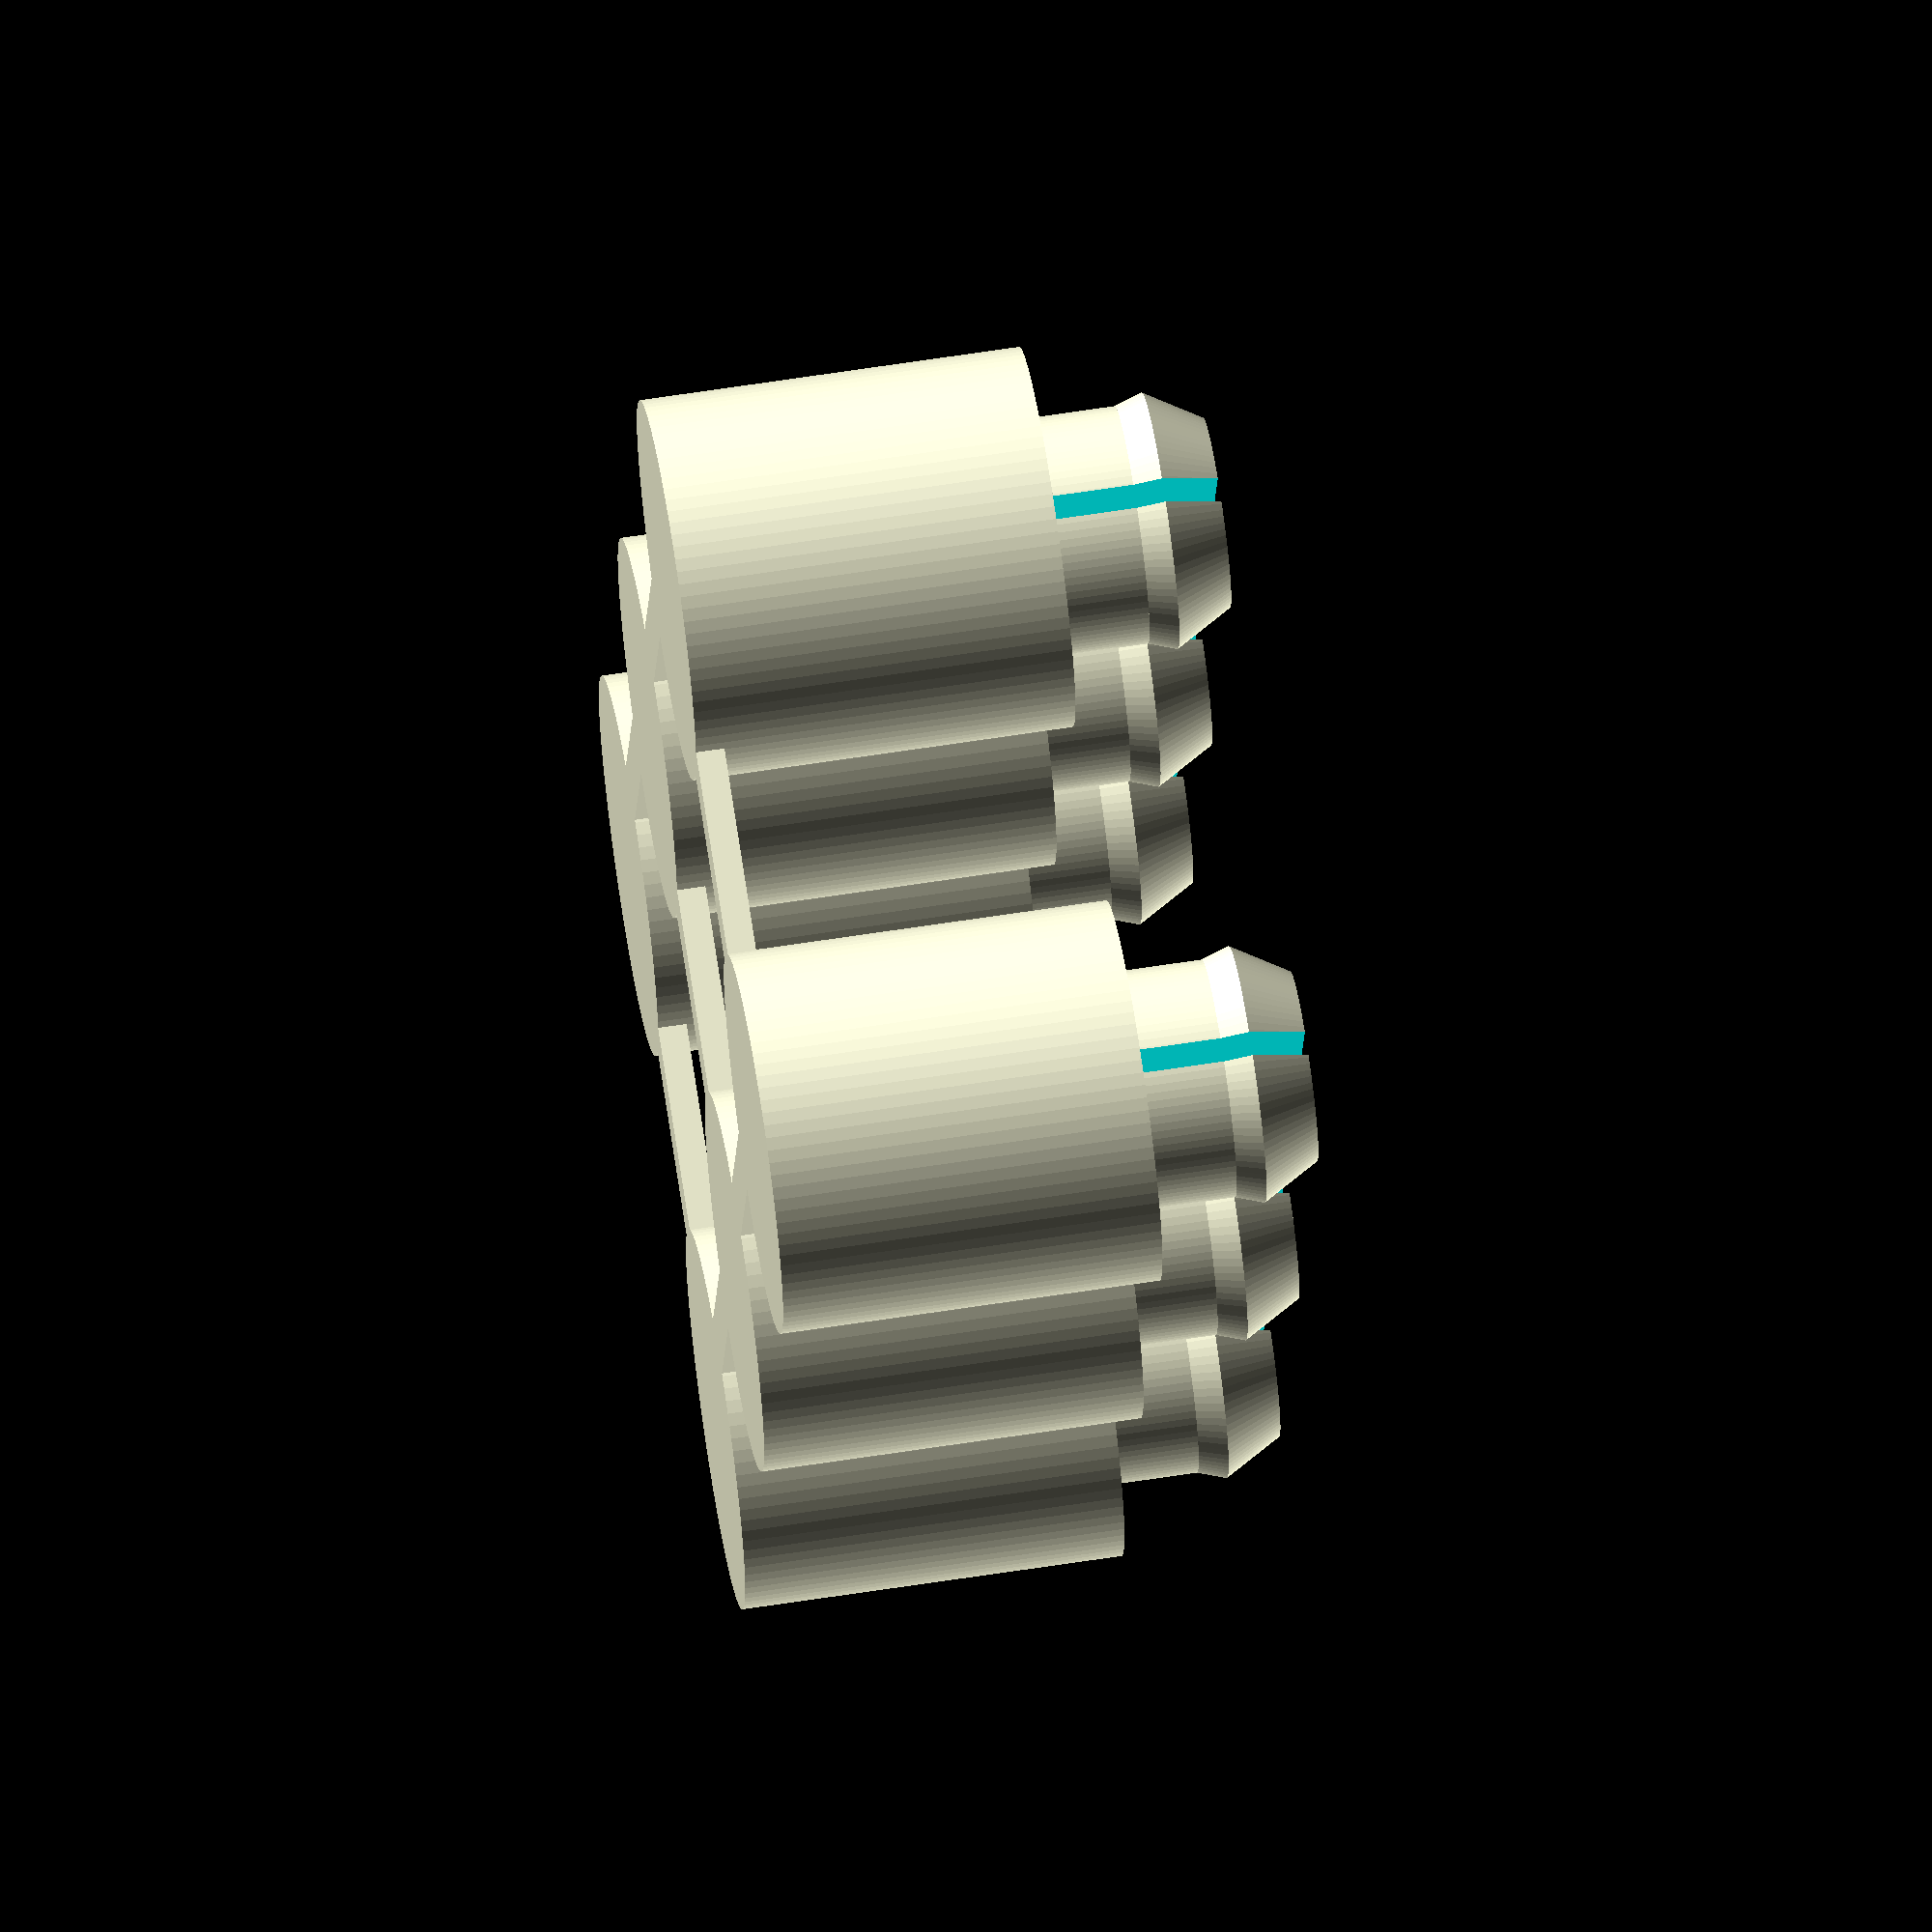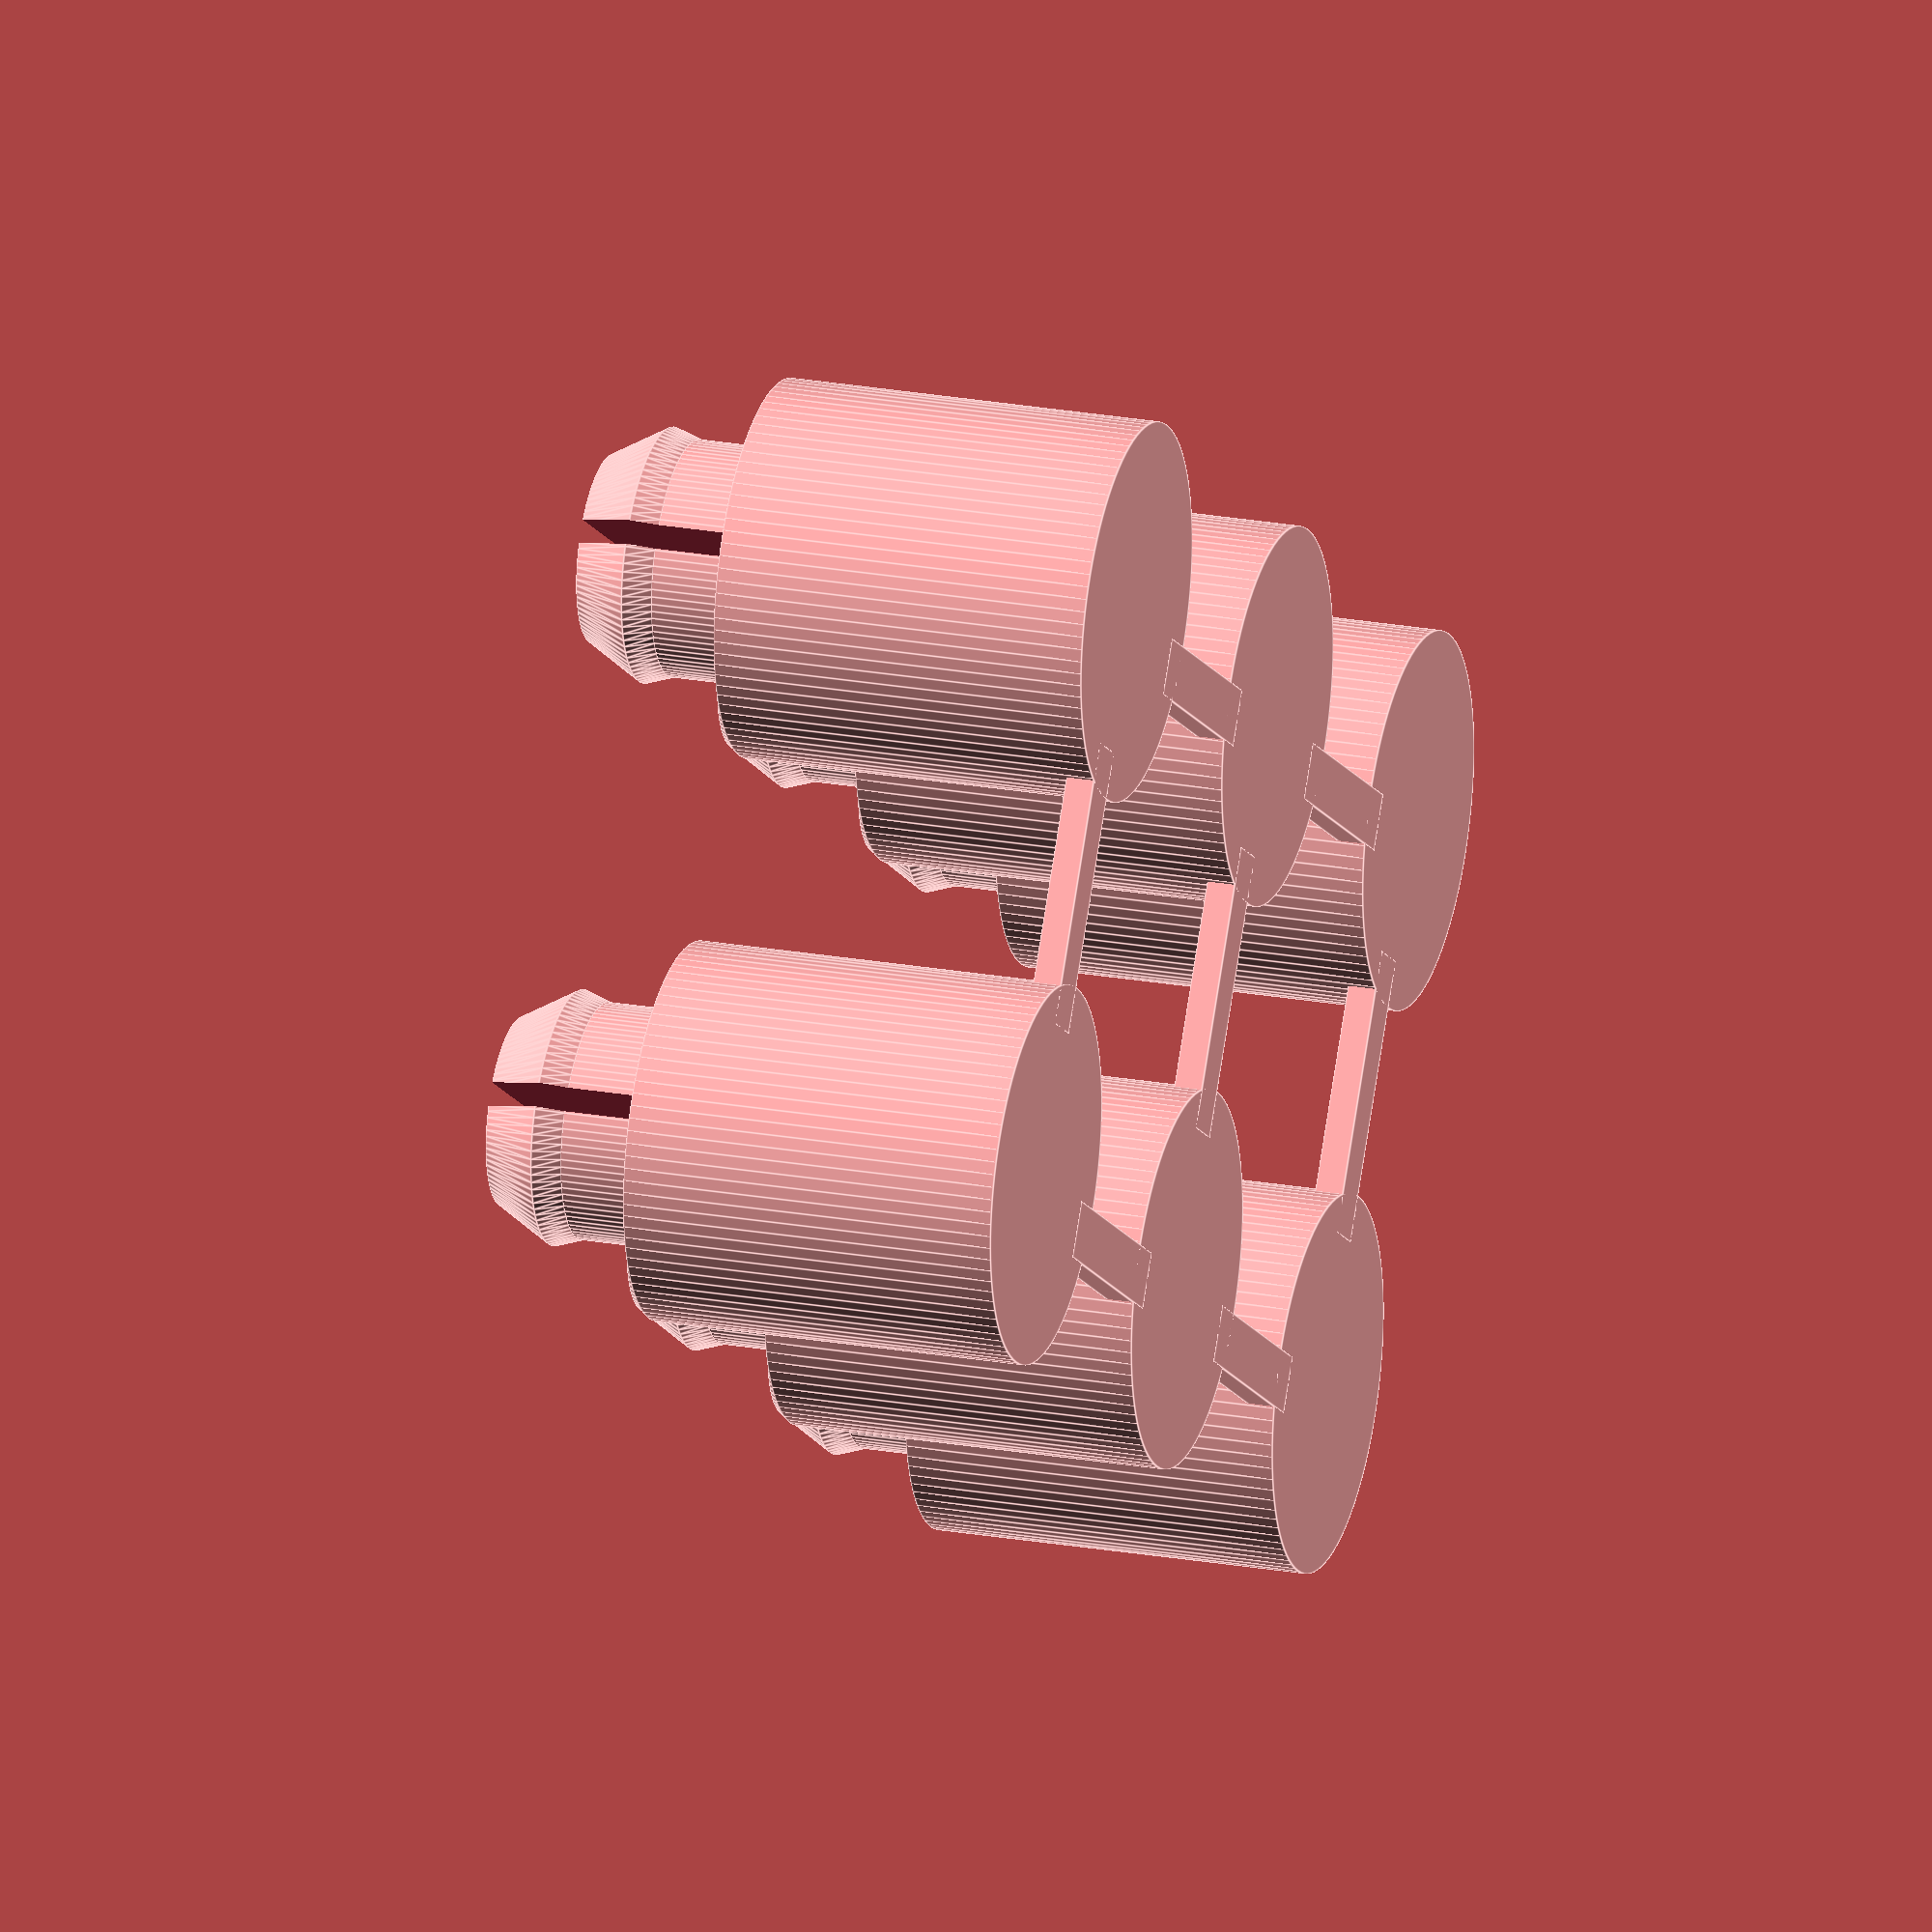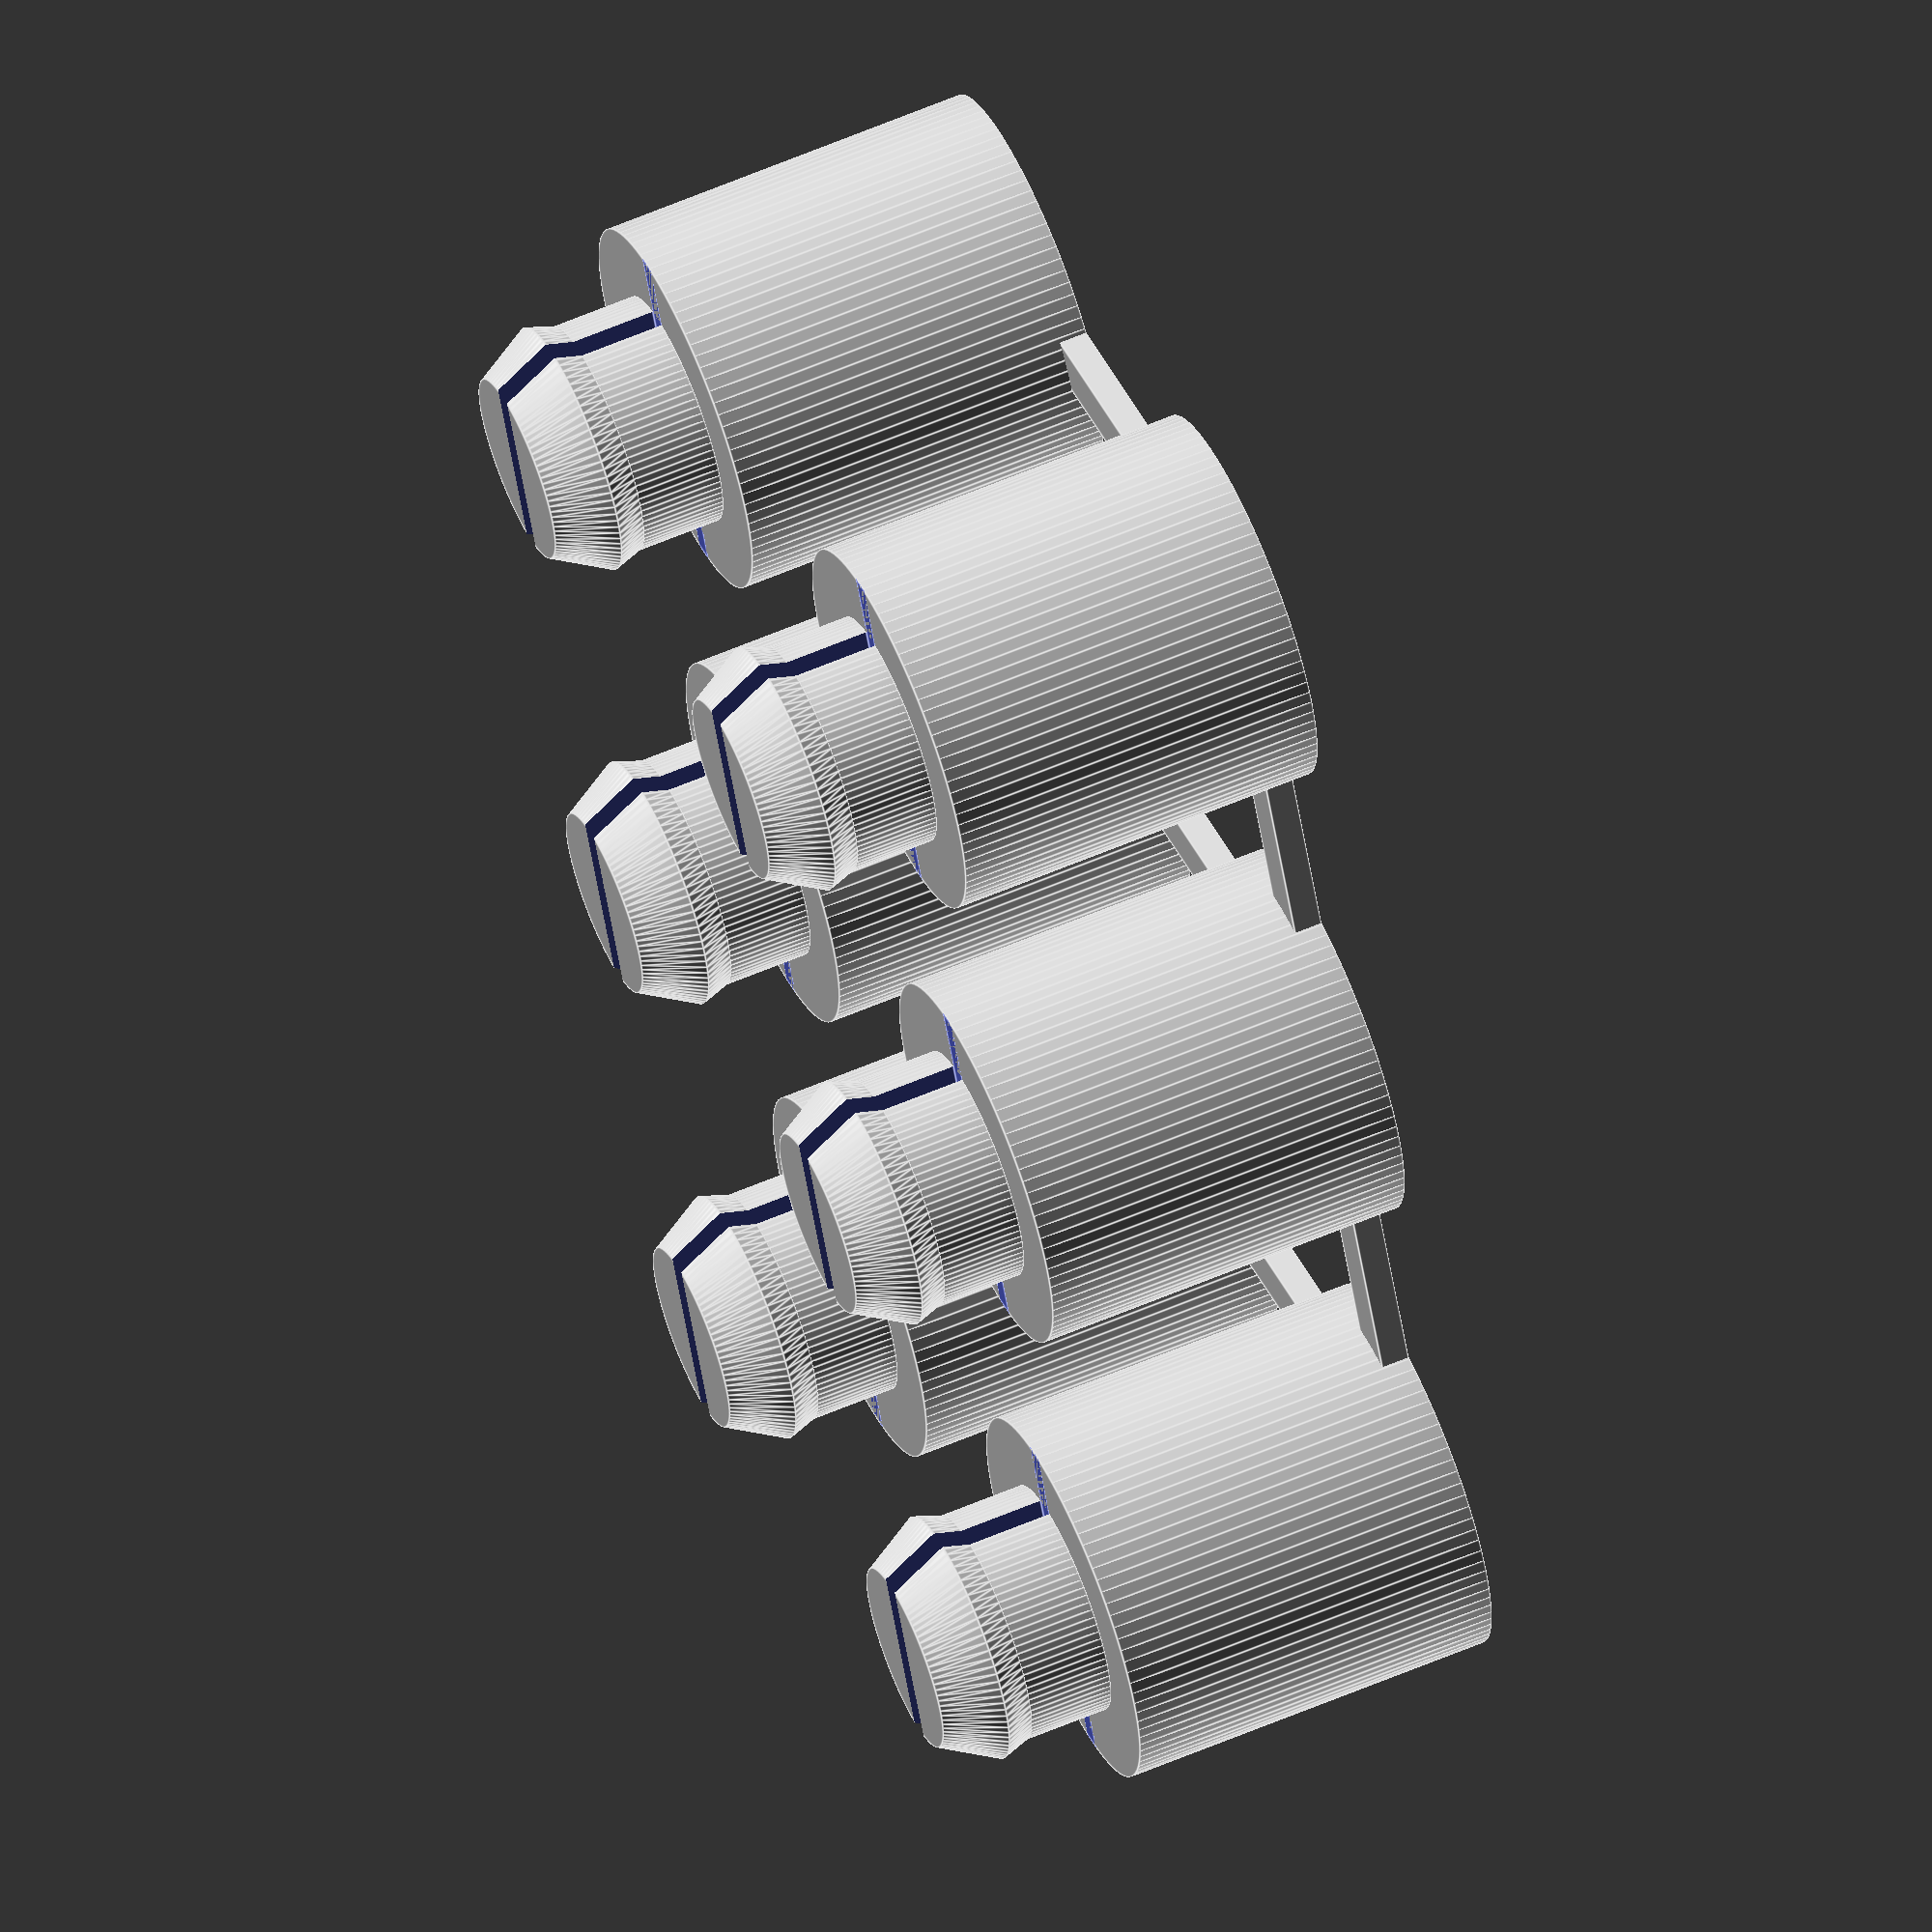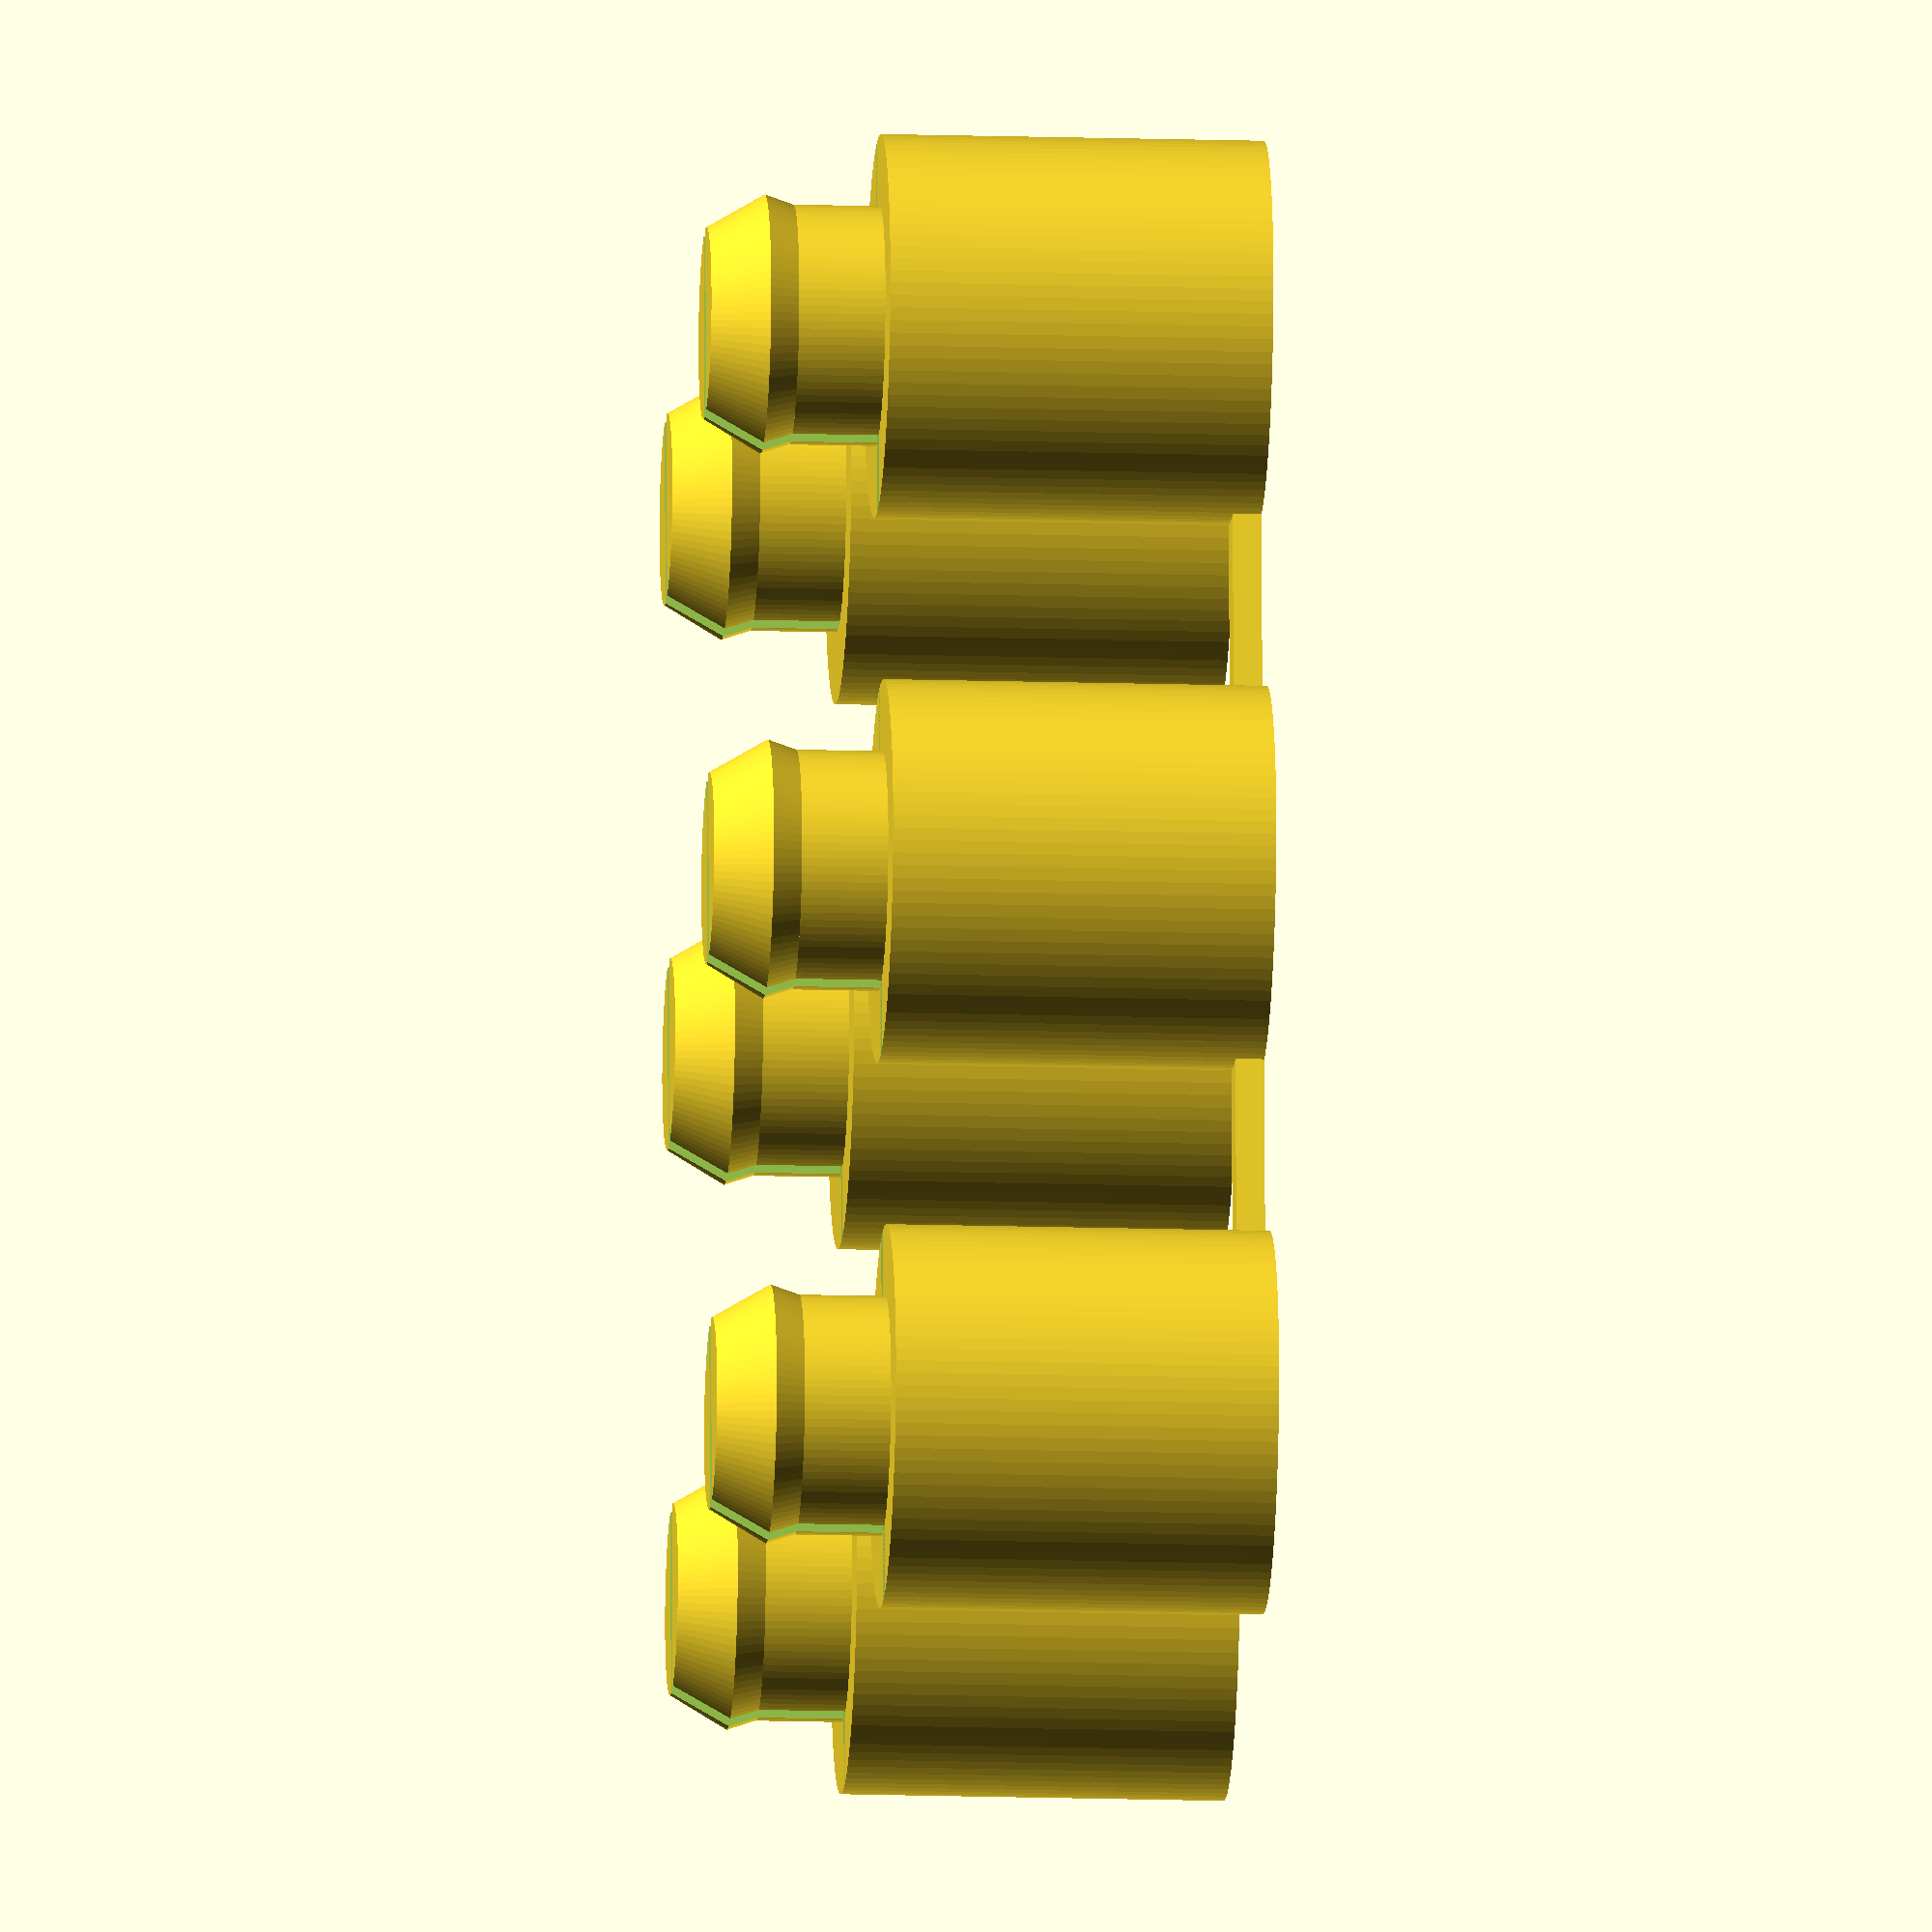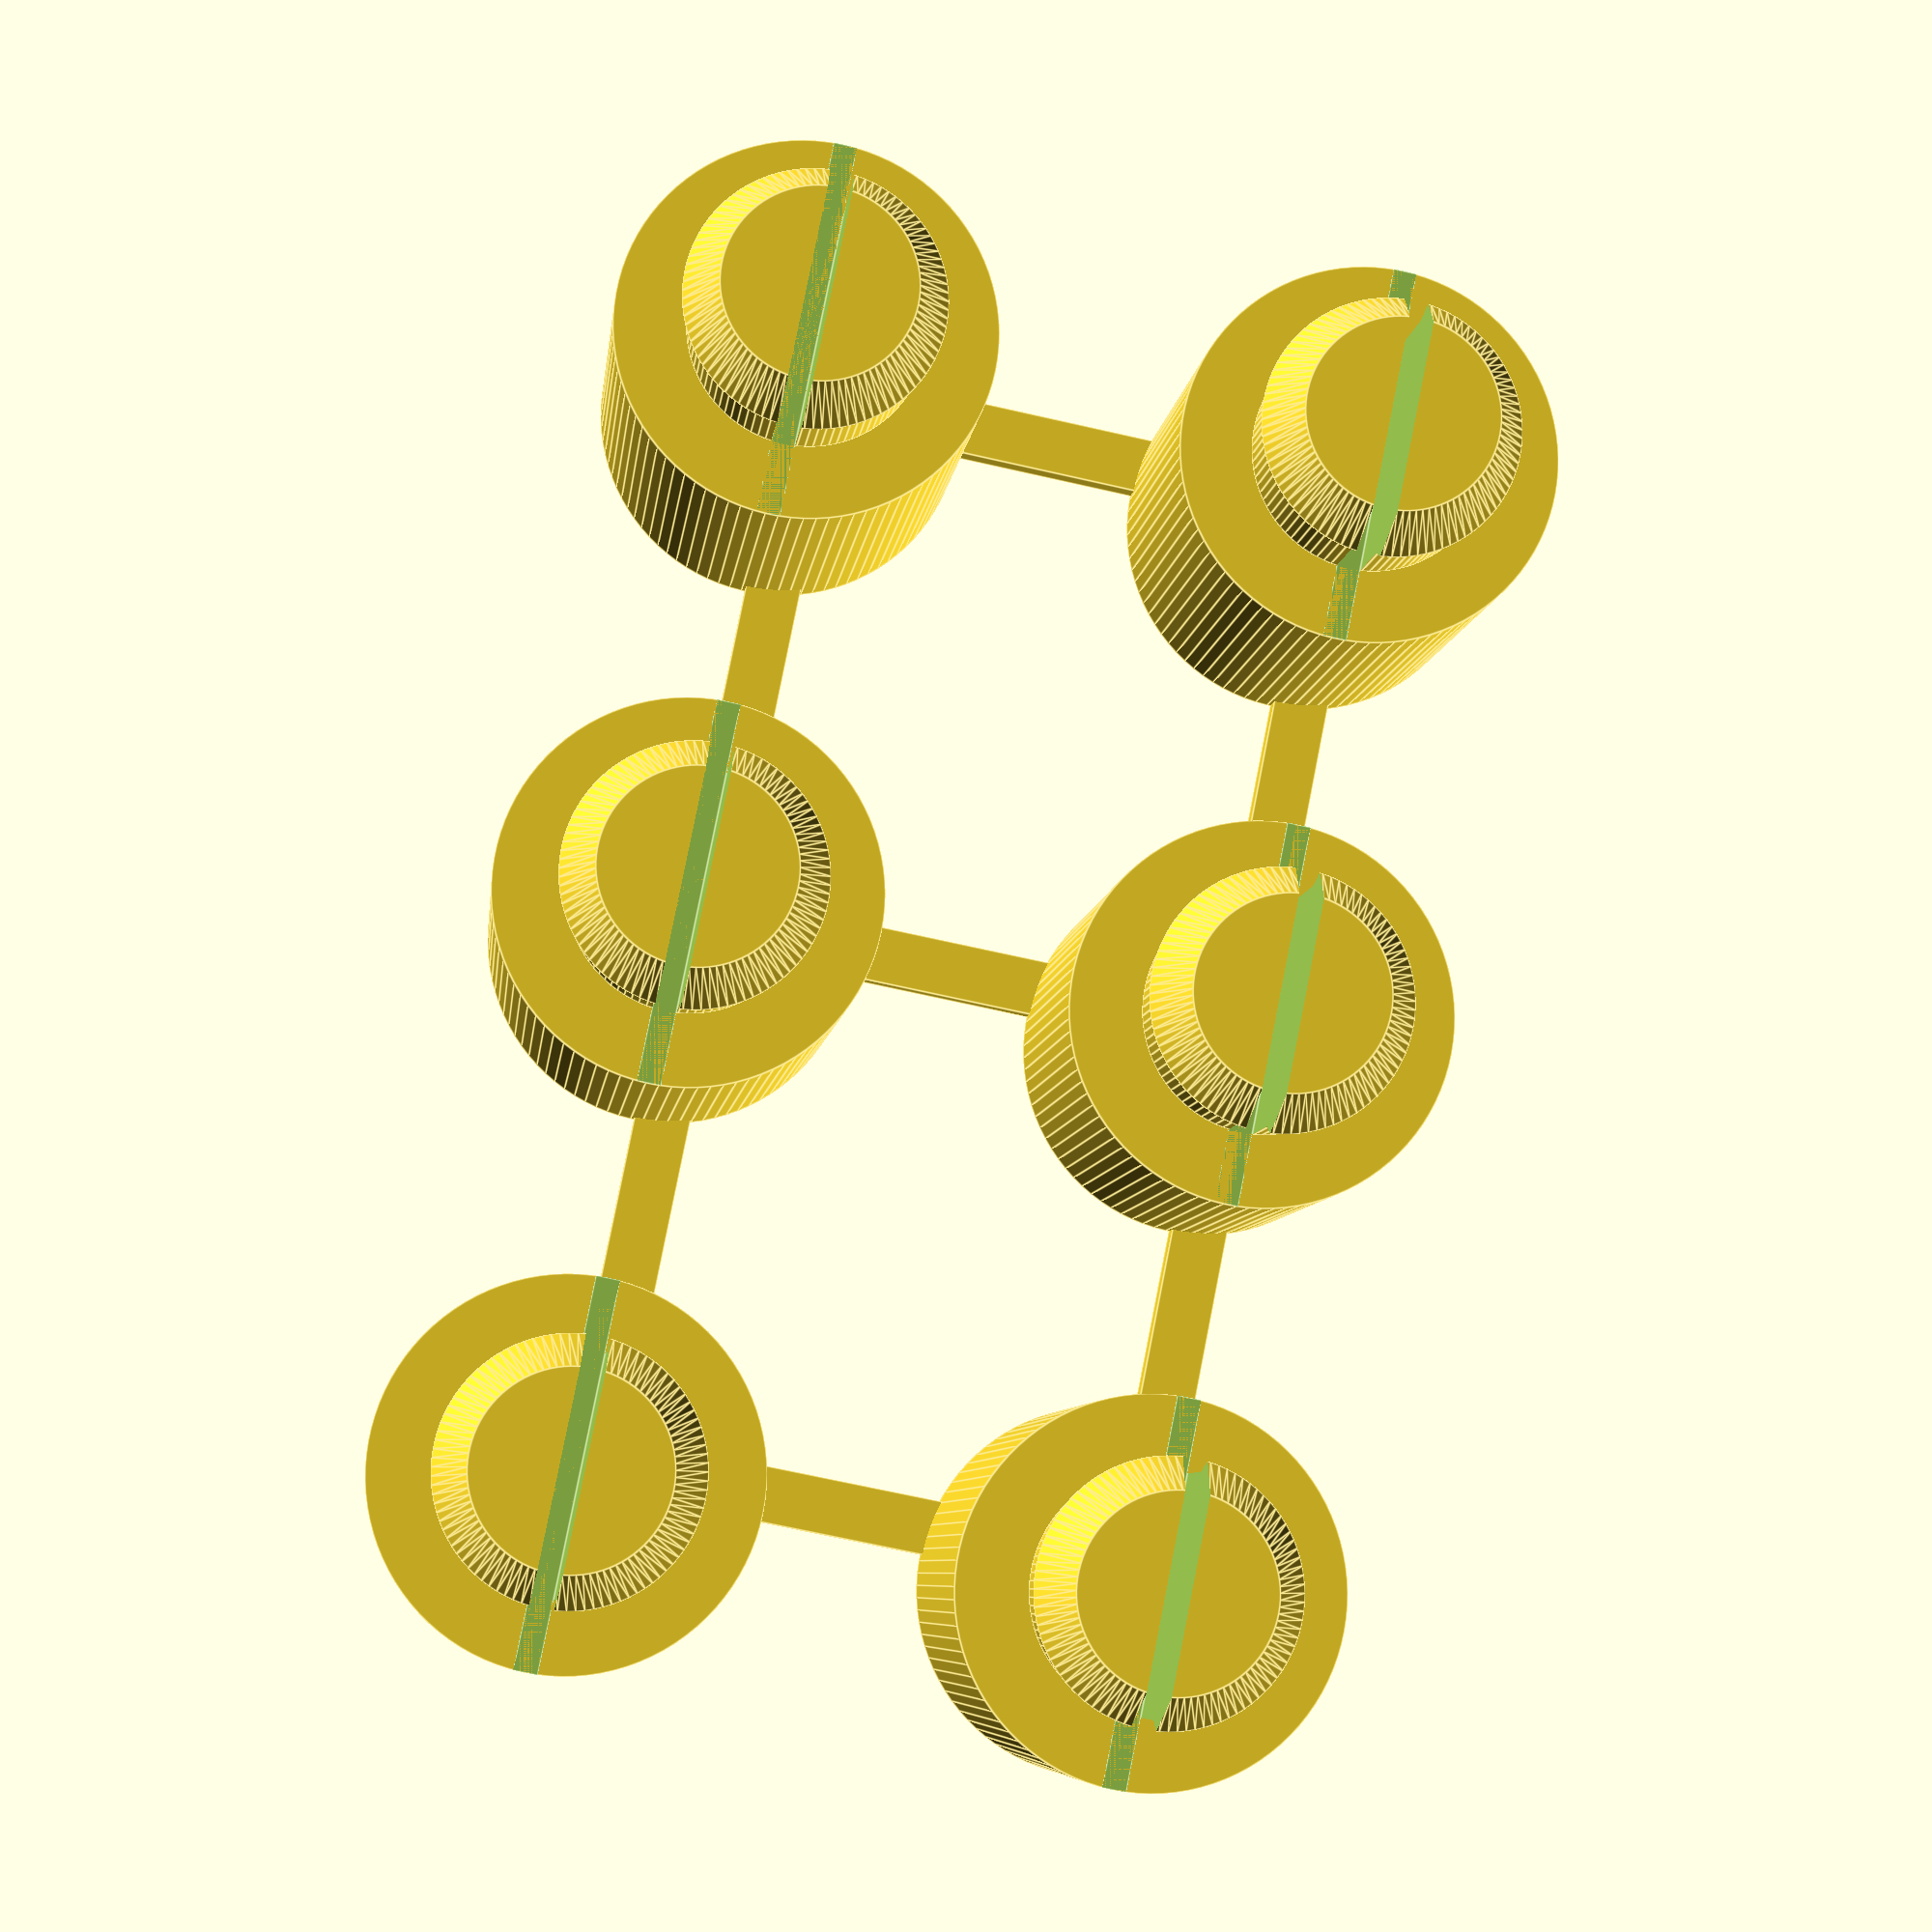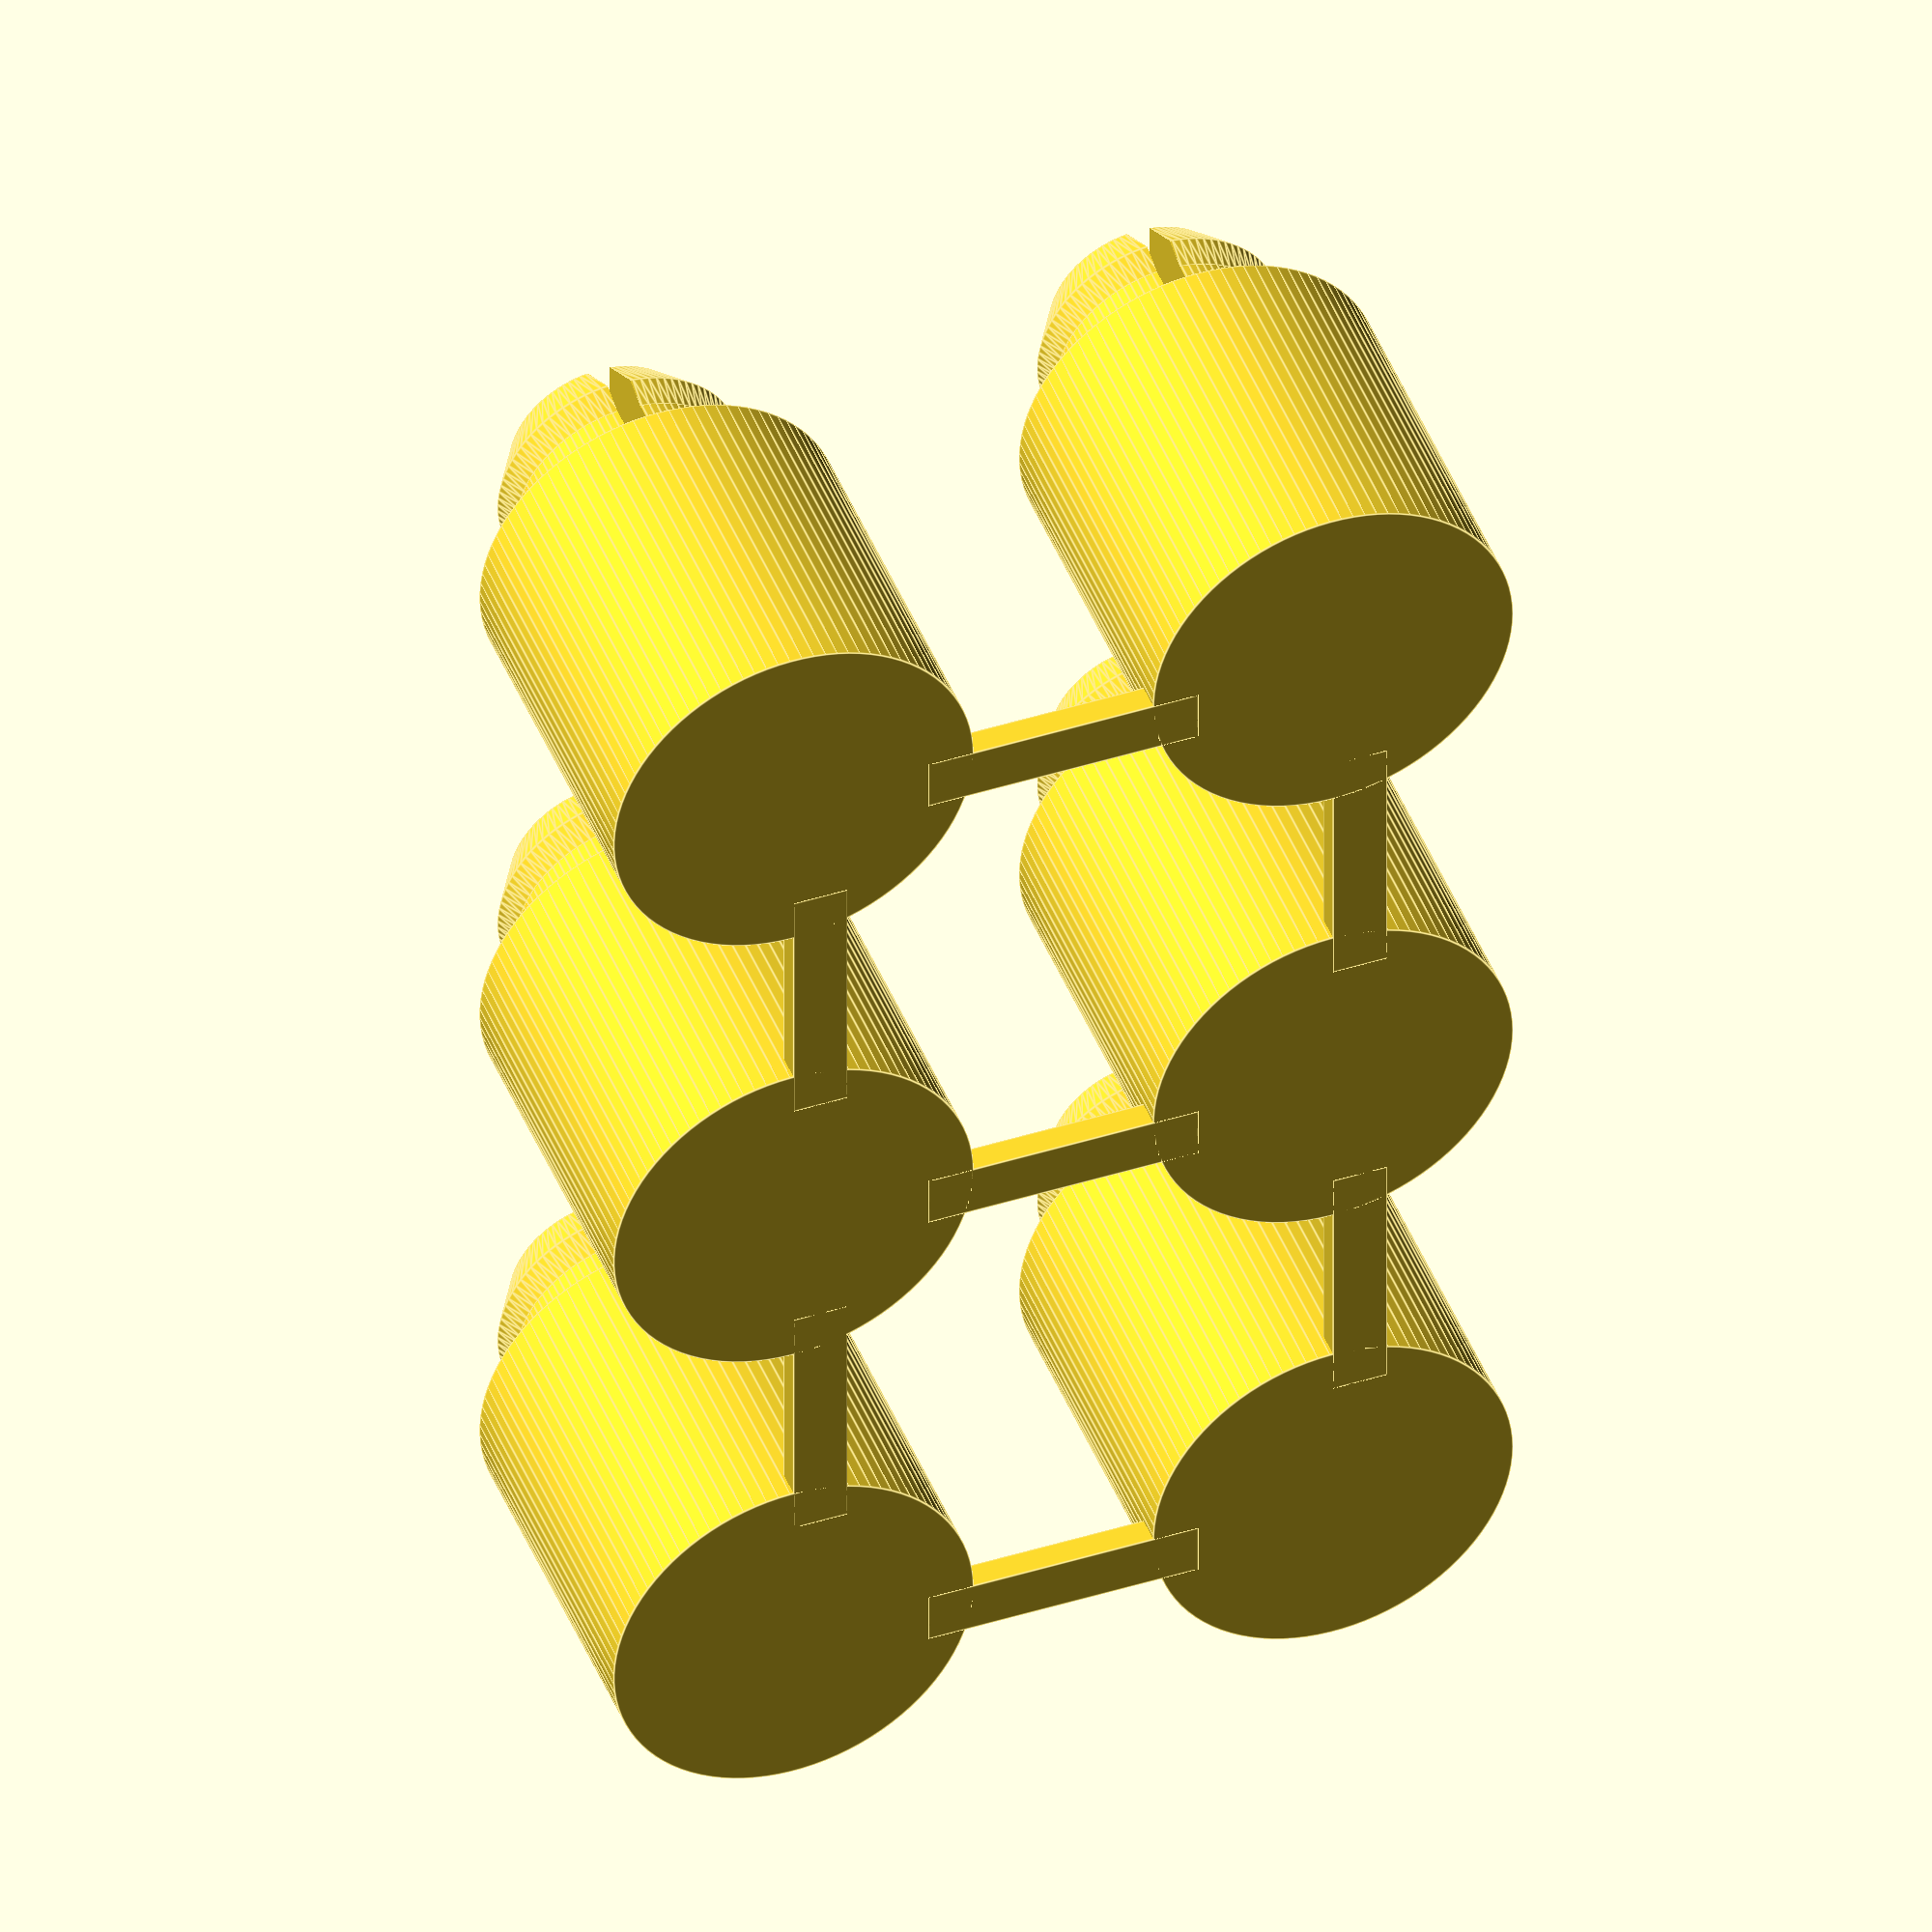
<openscad>
//=================================================================================
// DcfcLegs.scad
// Legs for the DCFC controller board
//
// Modified for the DCC board 15 June 2021
// Dr Tom Flint, for Rivian, 22 March 2021
//=================================================================================


module legs1(){

difference(){
  union(){
    cylinder(r=4,h=8,$fn=95);
    translate([0,0,8])
    cylinder(r=2.5,h=2,$fn=95);
    translate([0,0,8+1.8])
    cylinder(r1=2.5,r2=2.7,h=0.6,$fn=95);
    translate([0,0,8+1.8+0.6])
    cylinder(r1=2.7,r2=2,h=1.2,$fn=95);
  }
//  translate([0,0,5])
//  cylinder(r=0.5,h=16,$fn=89,center=true);
  translate([0,0,11])
  cube([0.5,8,6],center=true);
}

}

//=================================================================================
d=12;
translate([0,0,0]) legs1();


translate([d,0,0]) legs1();
translate([0,d,0]) legs1();
translate([d,d,0]) legs1();
translate([0,2*d,0]) legs1();
translate([d,2*d,0]) legs1();

translate([0,d/4,0]) cube([1.2,d/2,0.6]);
translate([d,d/4,0]) cube([1.2,d/2,0.6]);
translate([d/4,d,0]) cube([d/2,1.2,0.6]);
translate([d/4,0,0]) cube([d/2,1.2,0.6]);

translate([0,d/4+d,0]) cube([1.2,d/2,0.6]);
translate([d,d/4+d,0]) cube([1.2,d/2,0.6]);
translate([d/4,2*d,0]) cube([d/2,1.2,0.6]);


//=================================================================================





</openscad>
<views>
elev=116.0 azim=167.7 roll=278.9 proj=o view=solid
elev=336.9 azim=57.3 roll=106.9 proj=o view=edges
elev=119.2 azim=157.8 roll=113.6 proj=o view=edges
elev=194.8 azim=355.9 roll=93.9 proj=o view=wireframe
elev=187.1 azim=191.3 roll=186.1 proj=p view=edges
elev=136.3 azim=0.0 roll=20.5 proj=o view=edges
</views>
